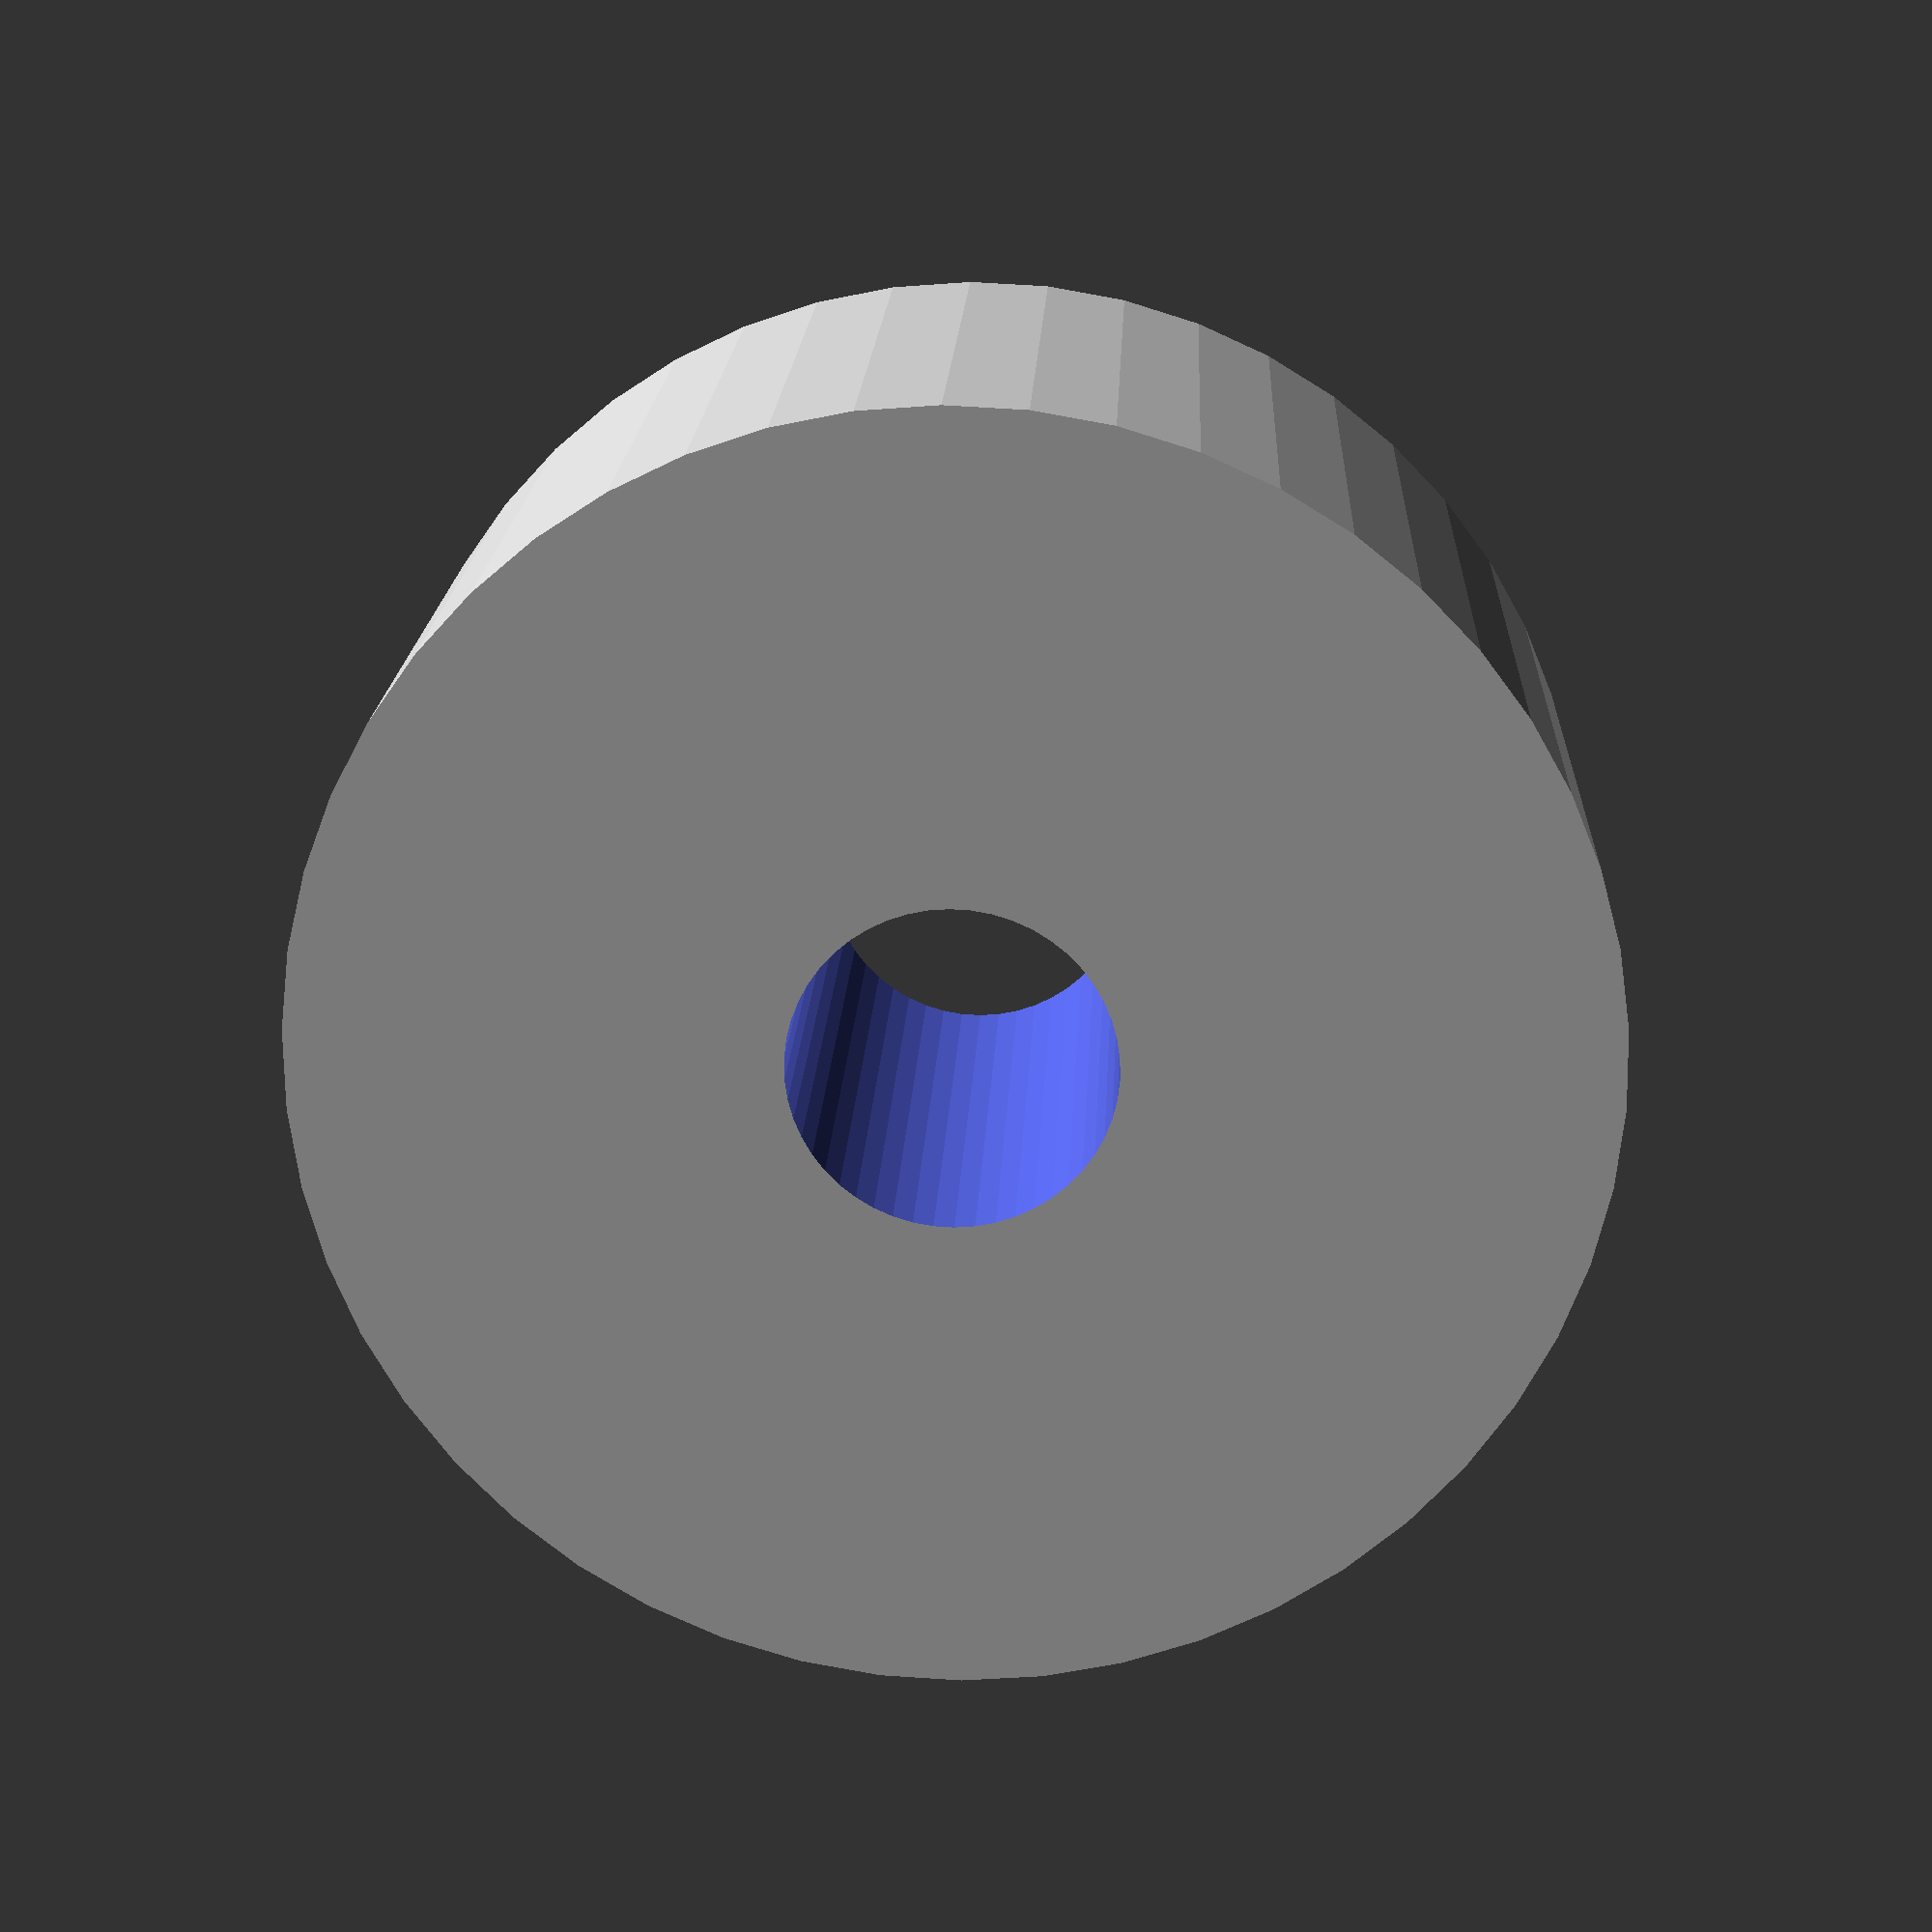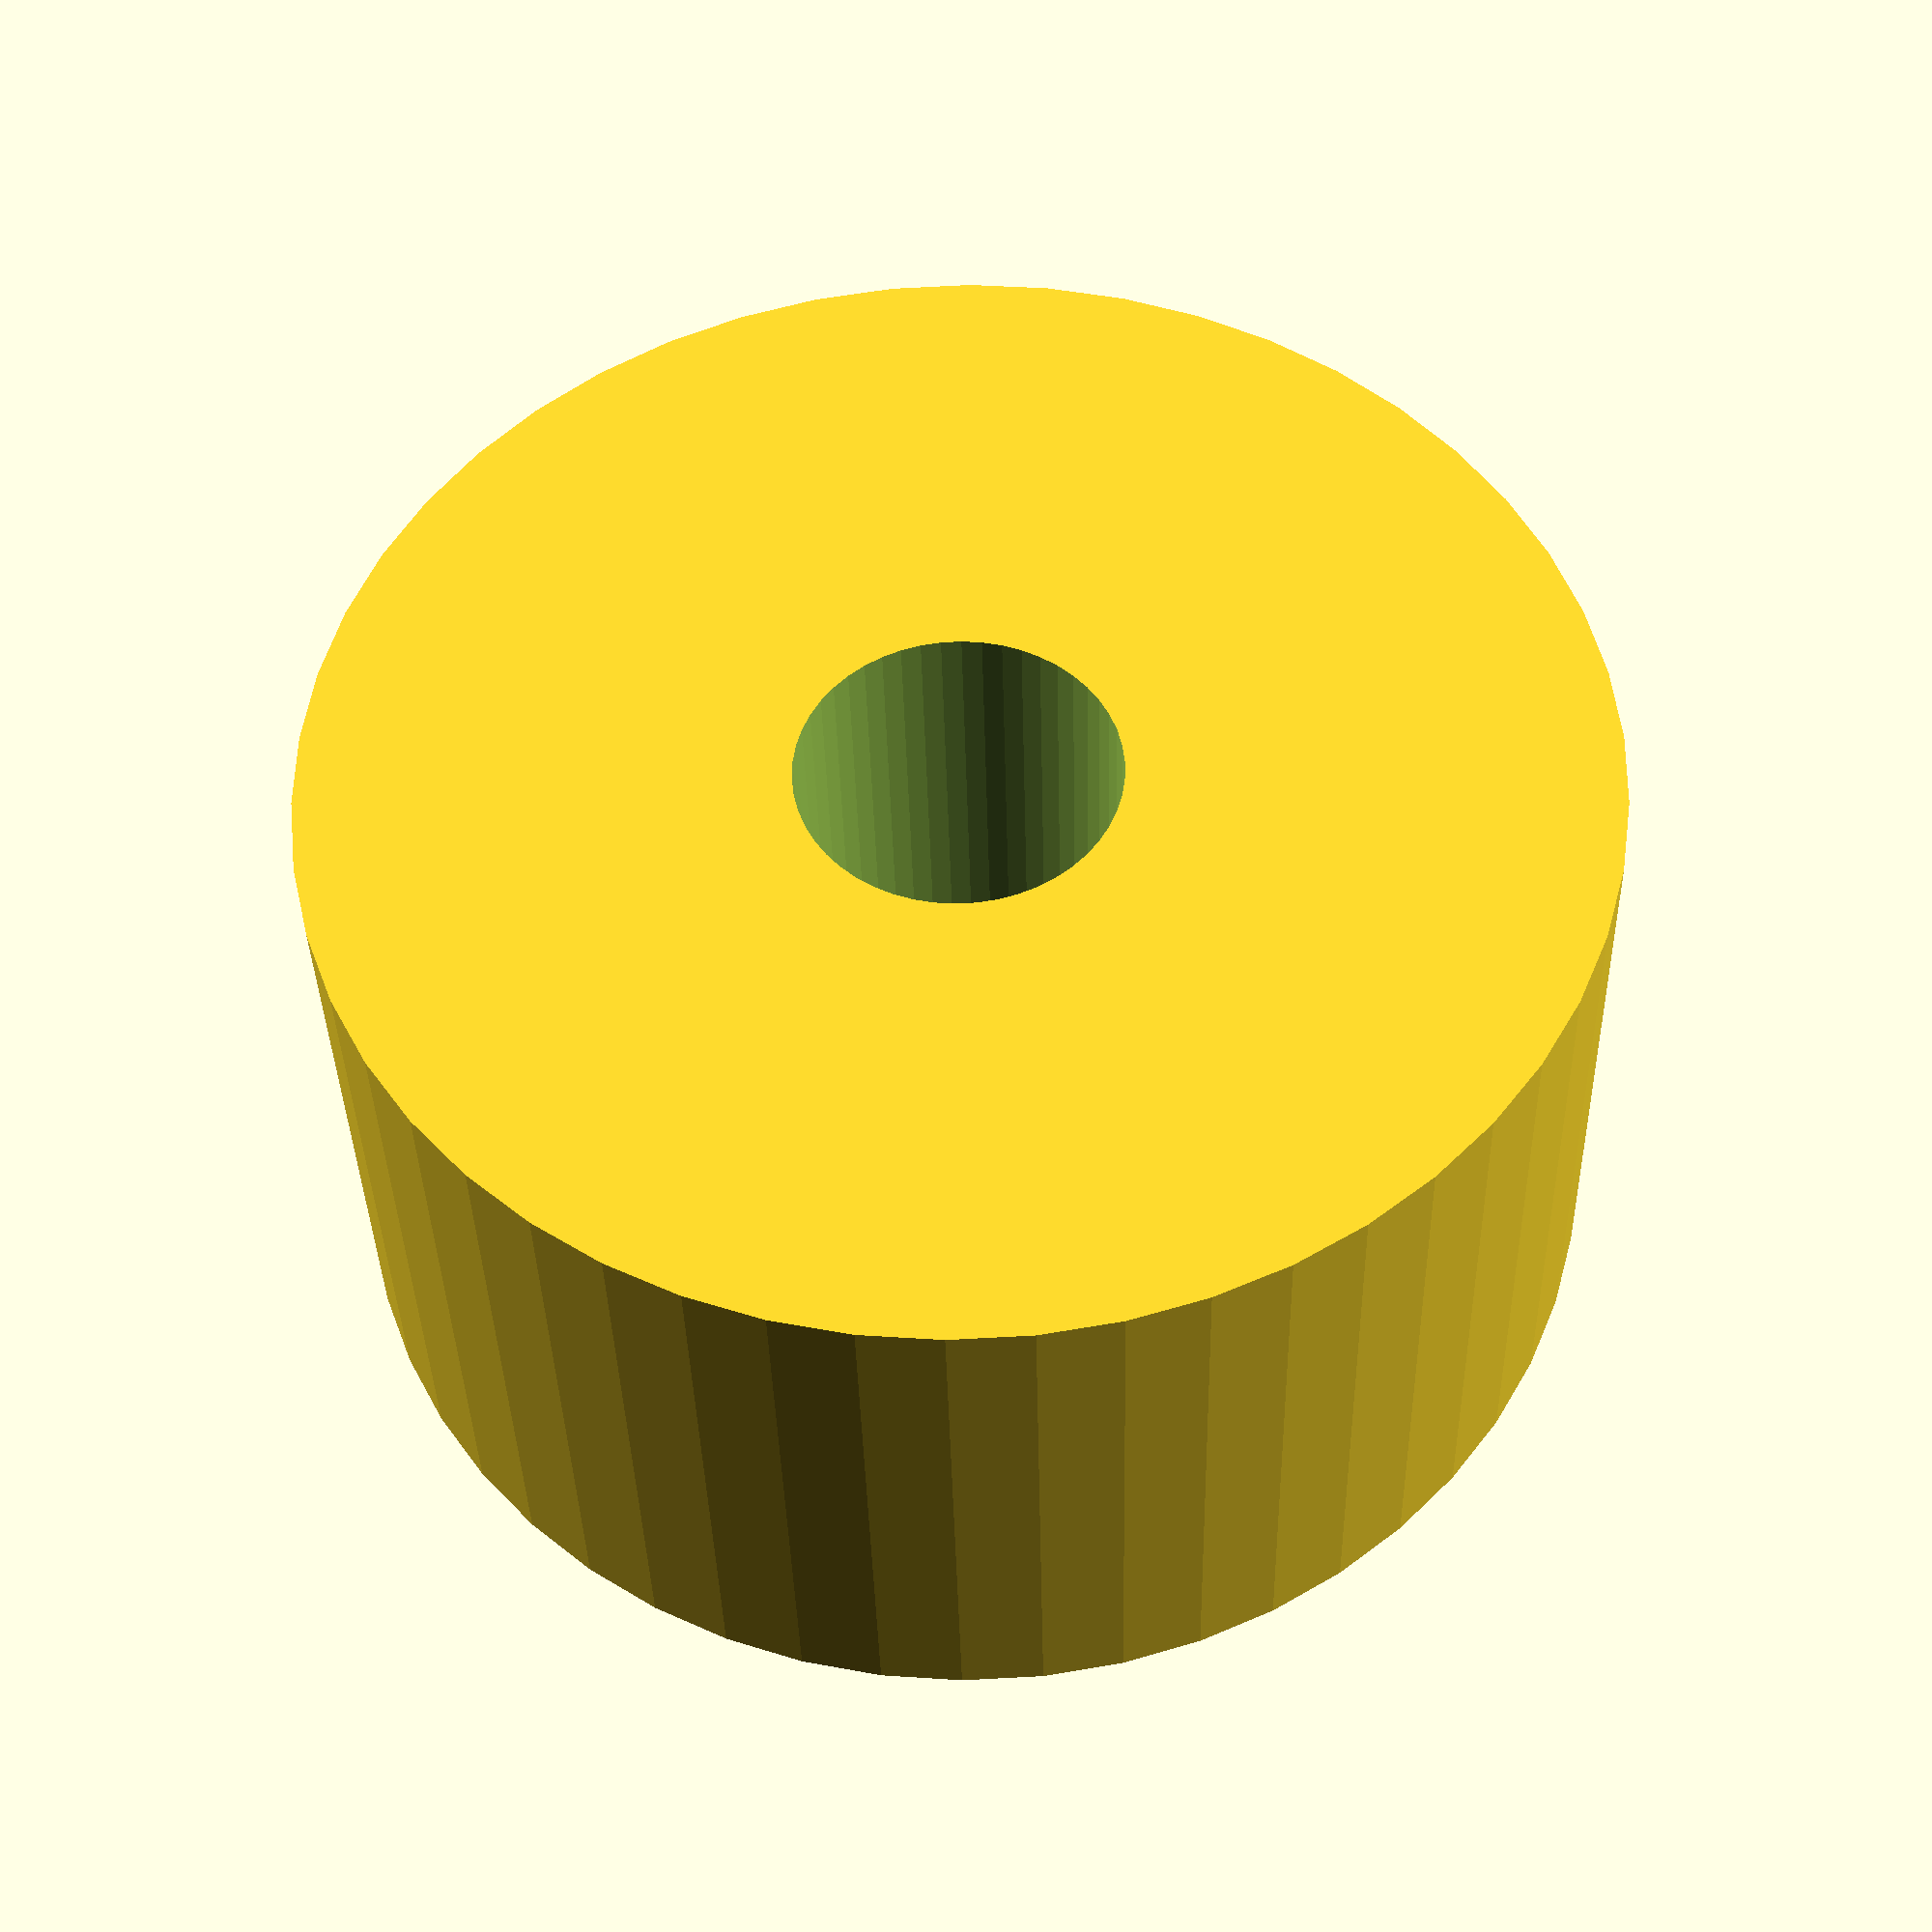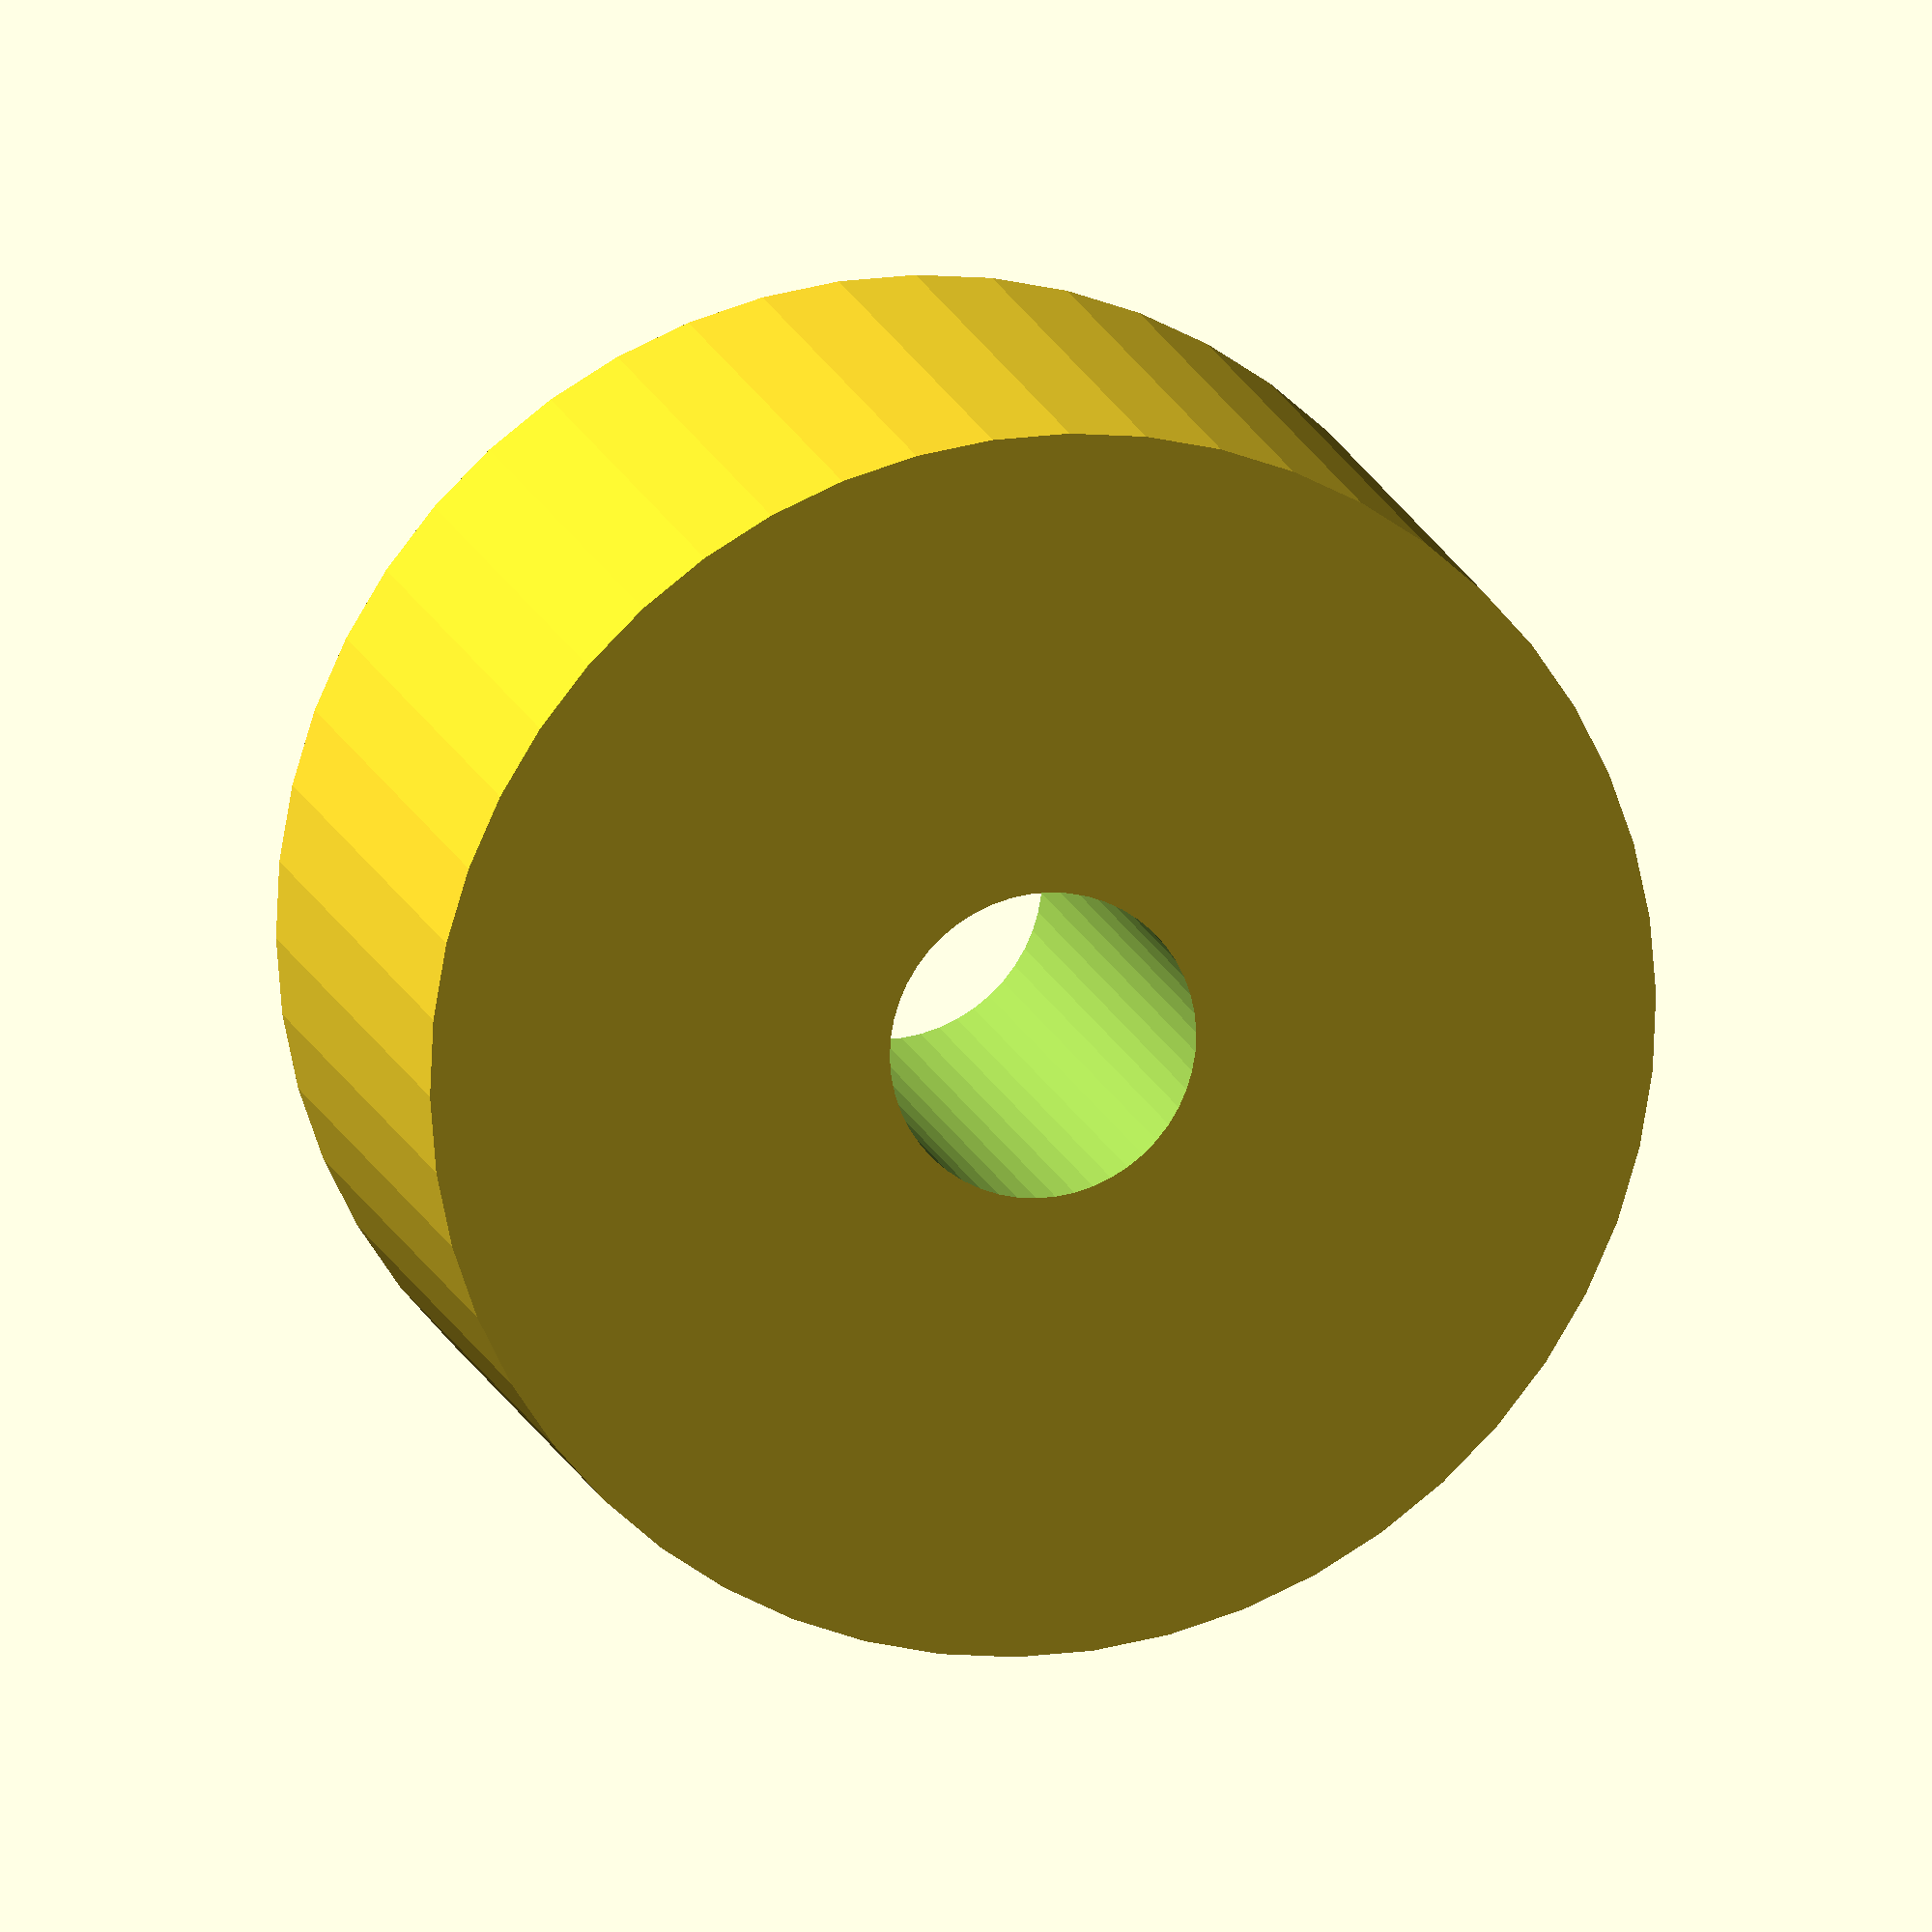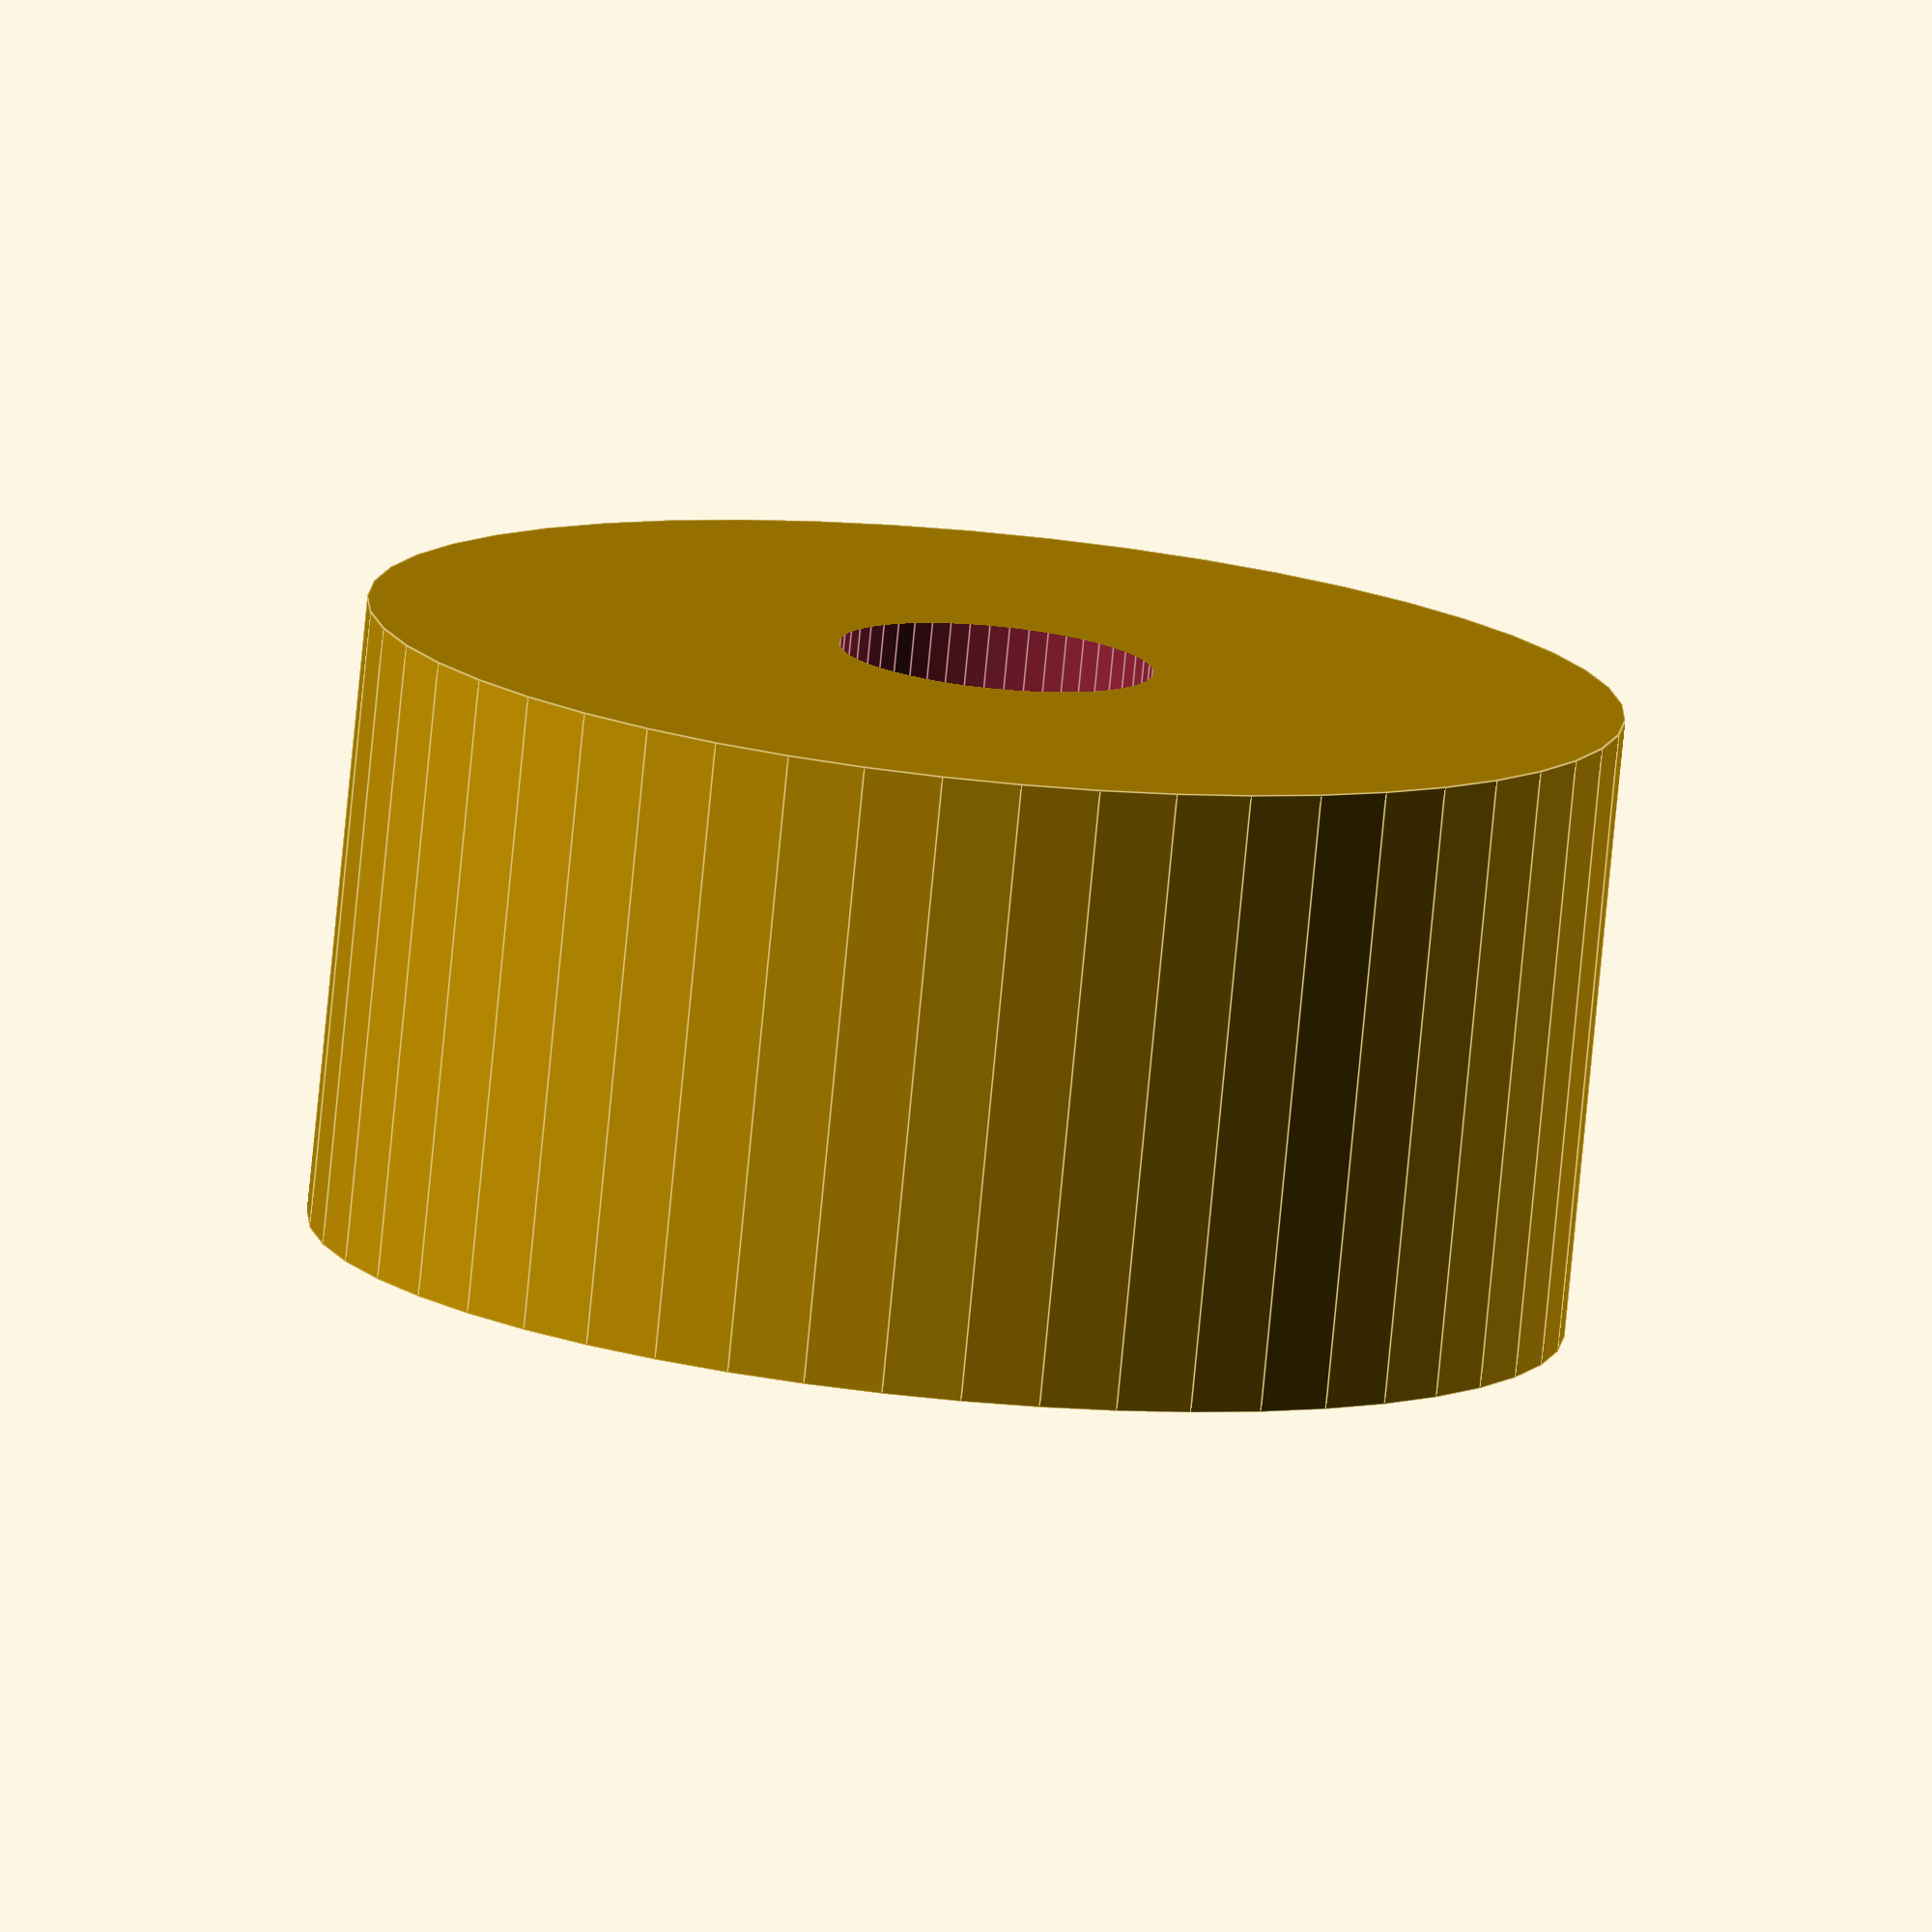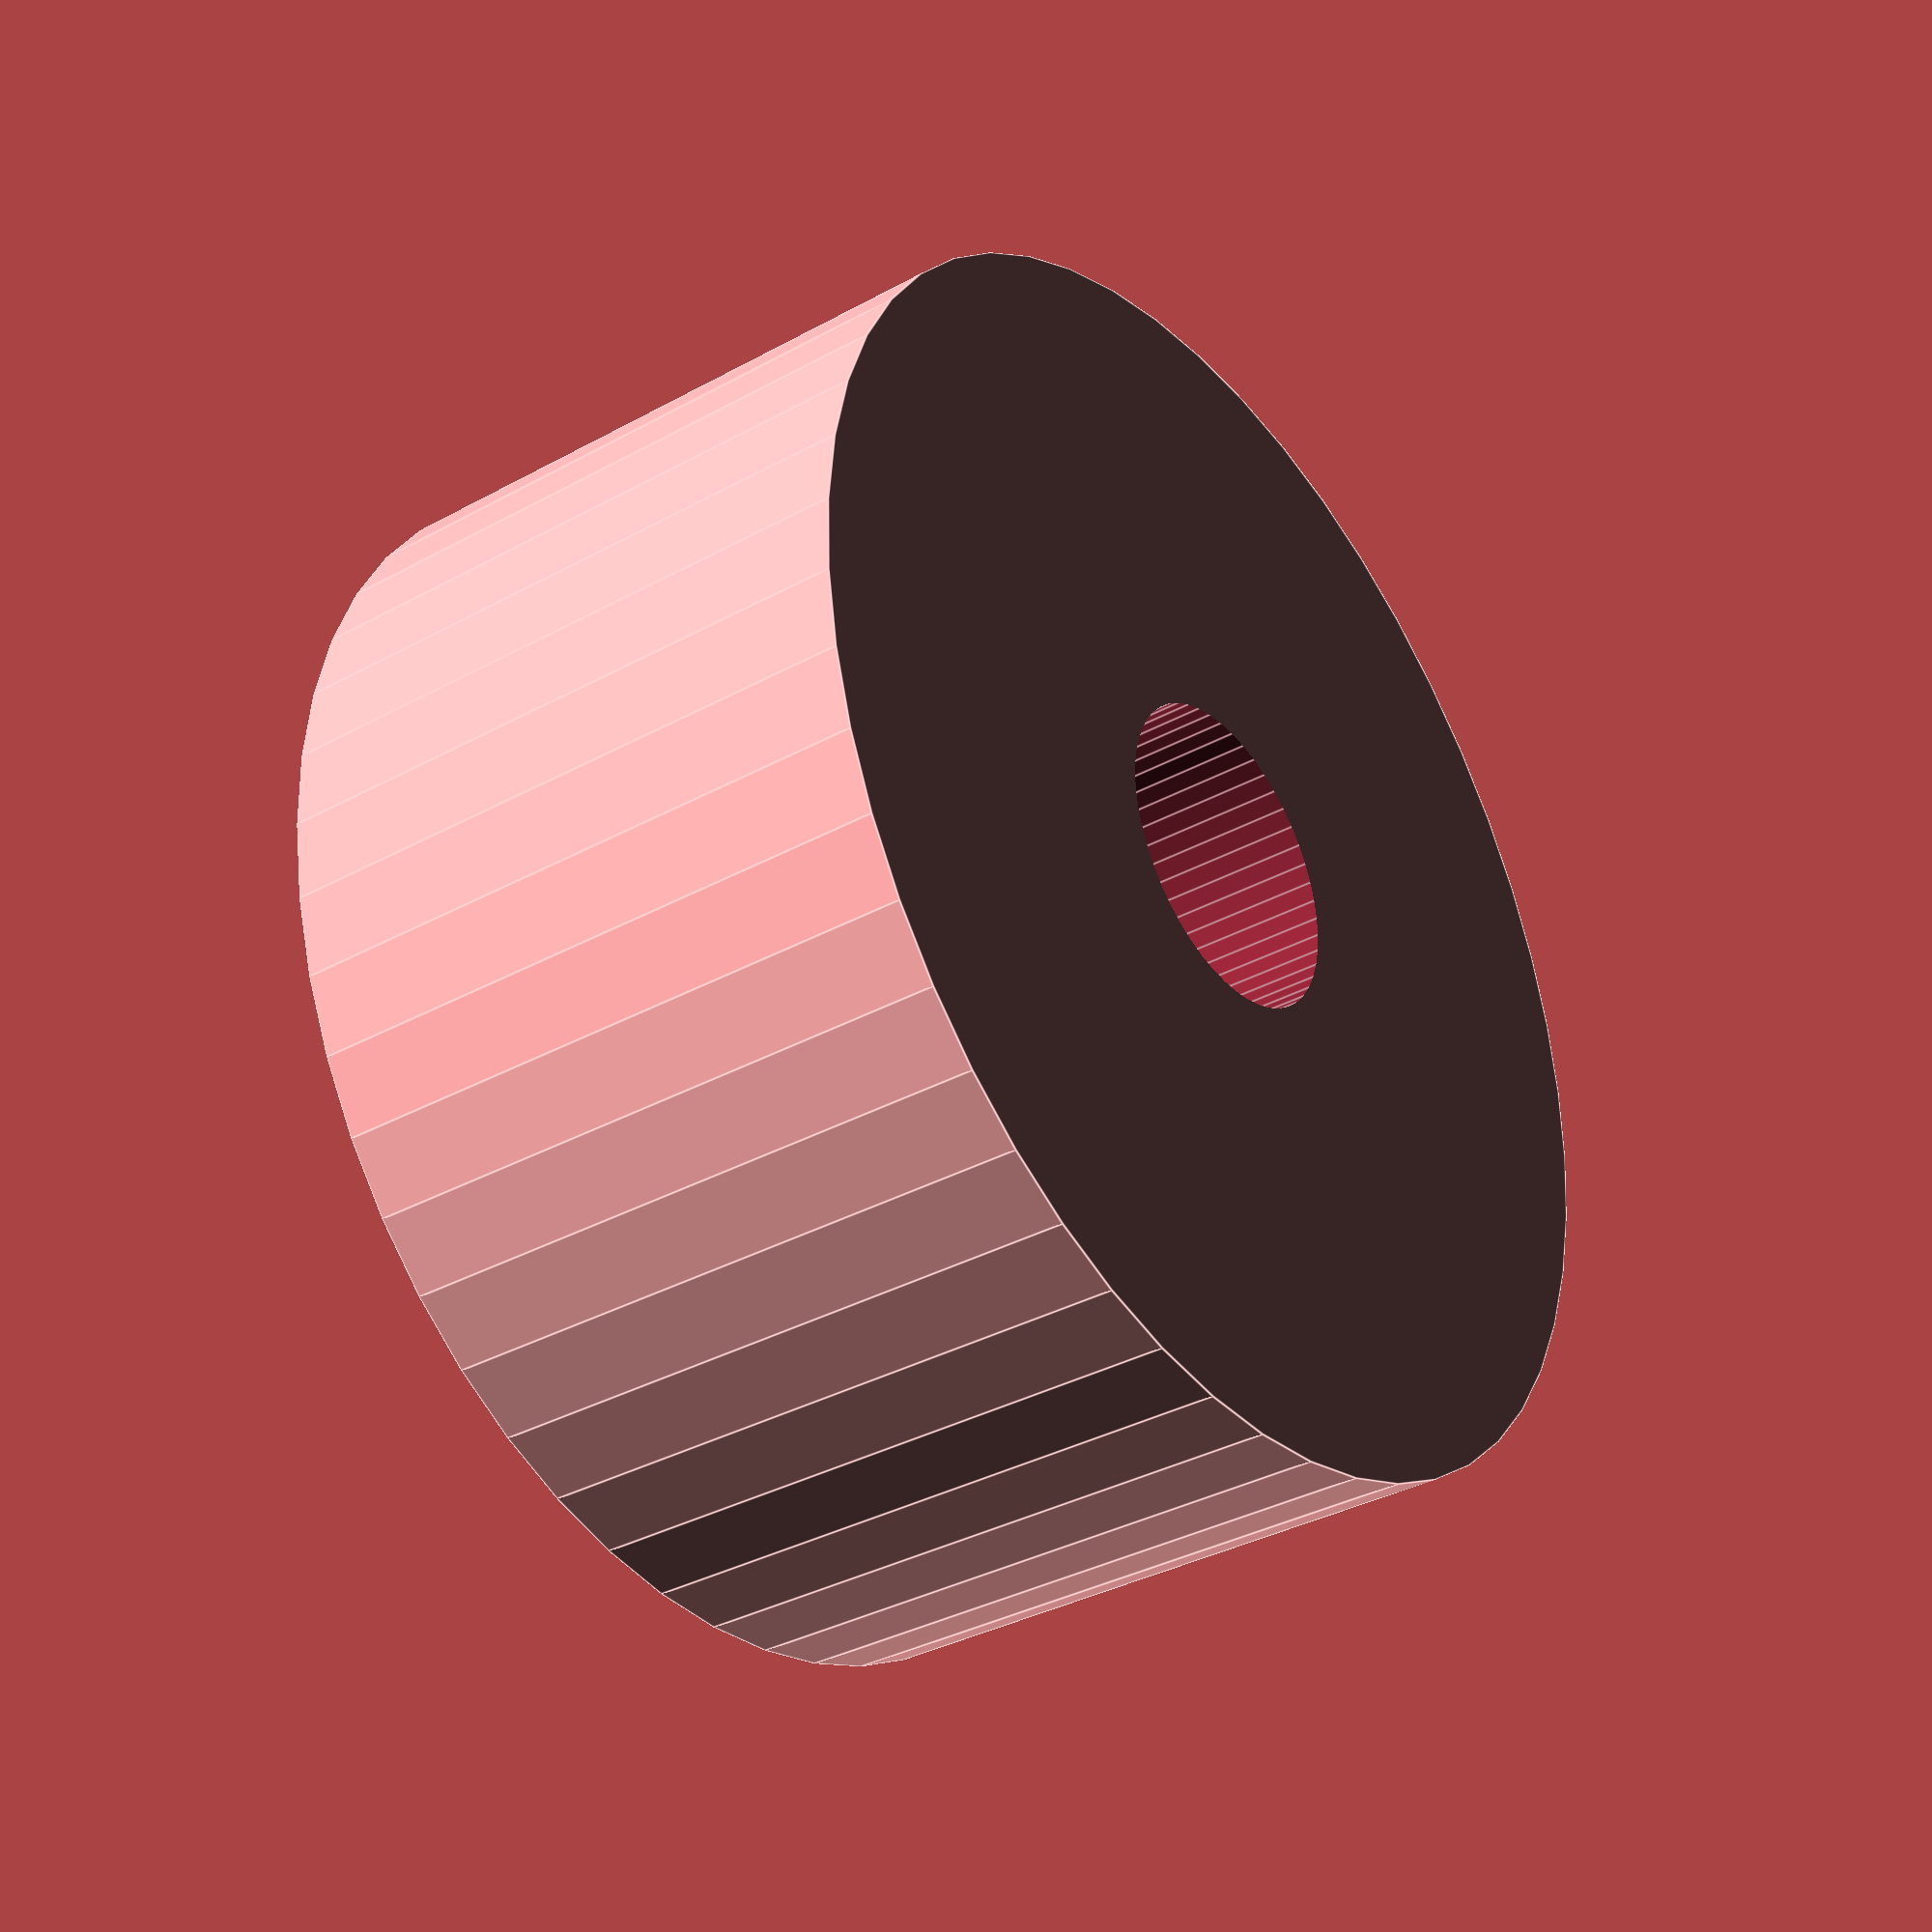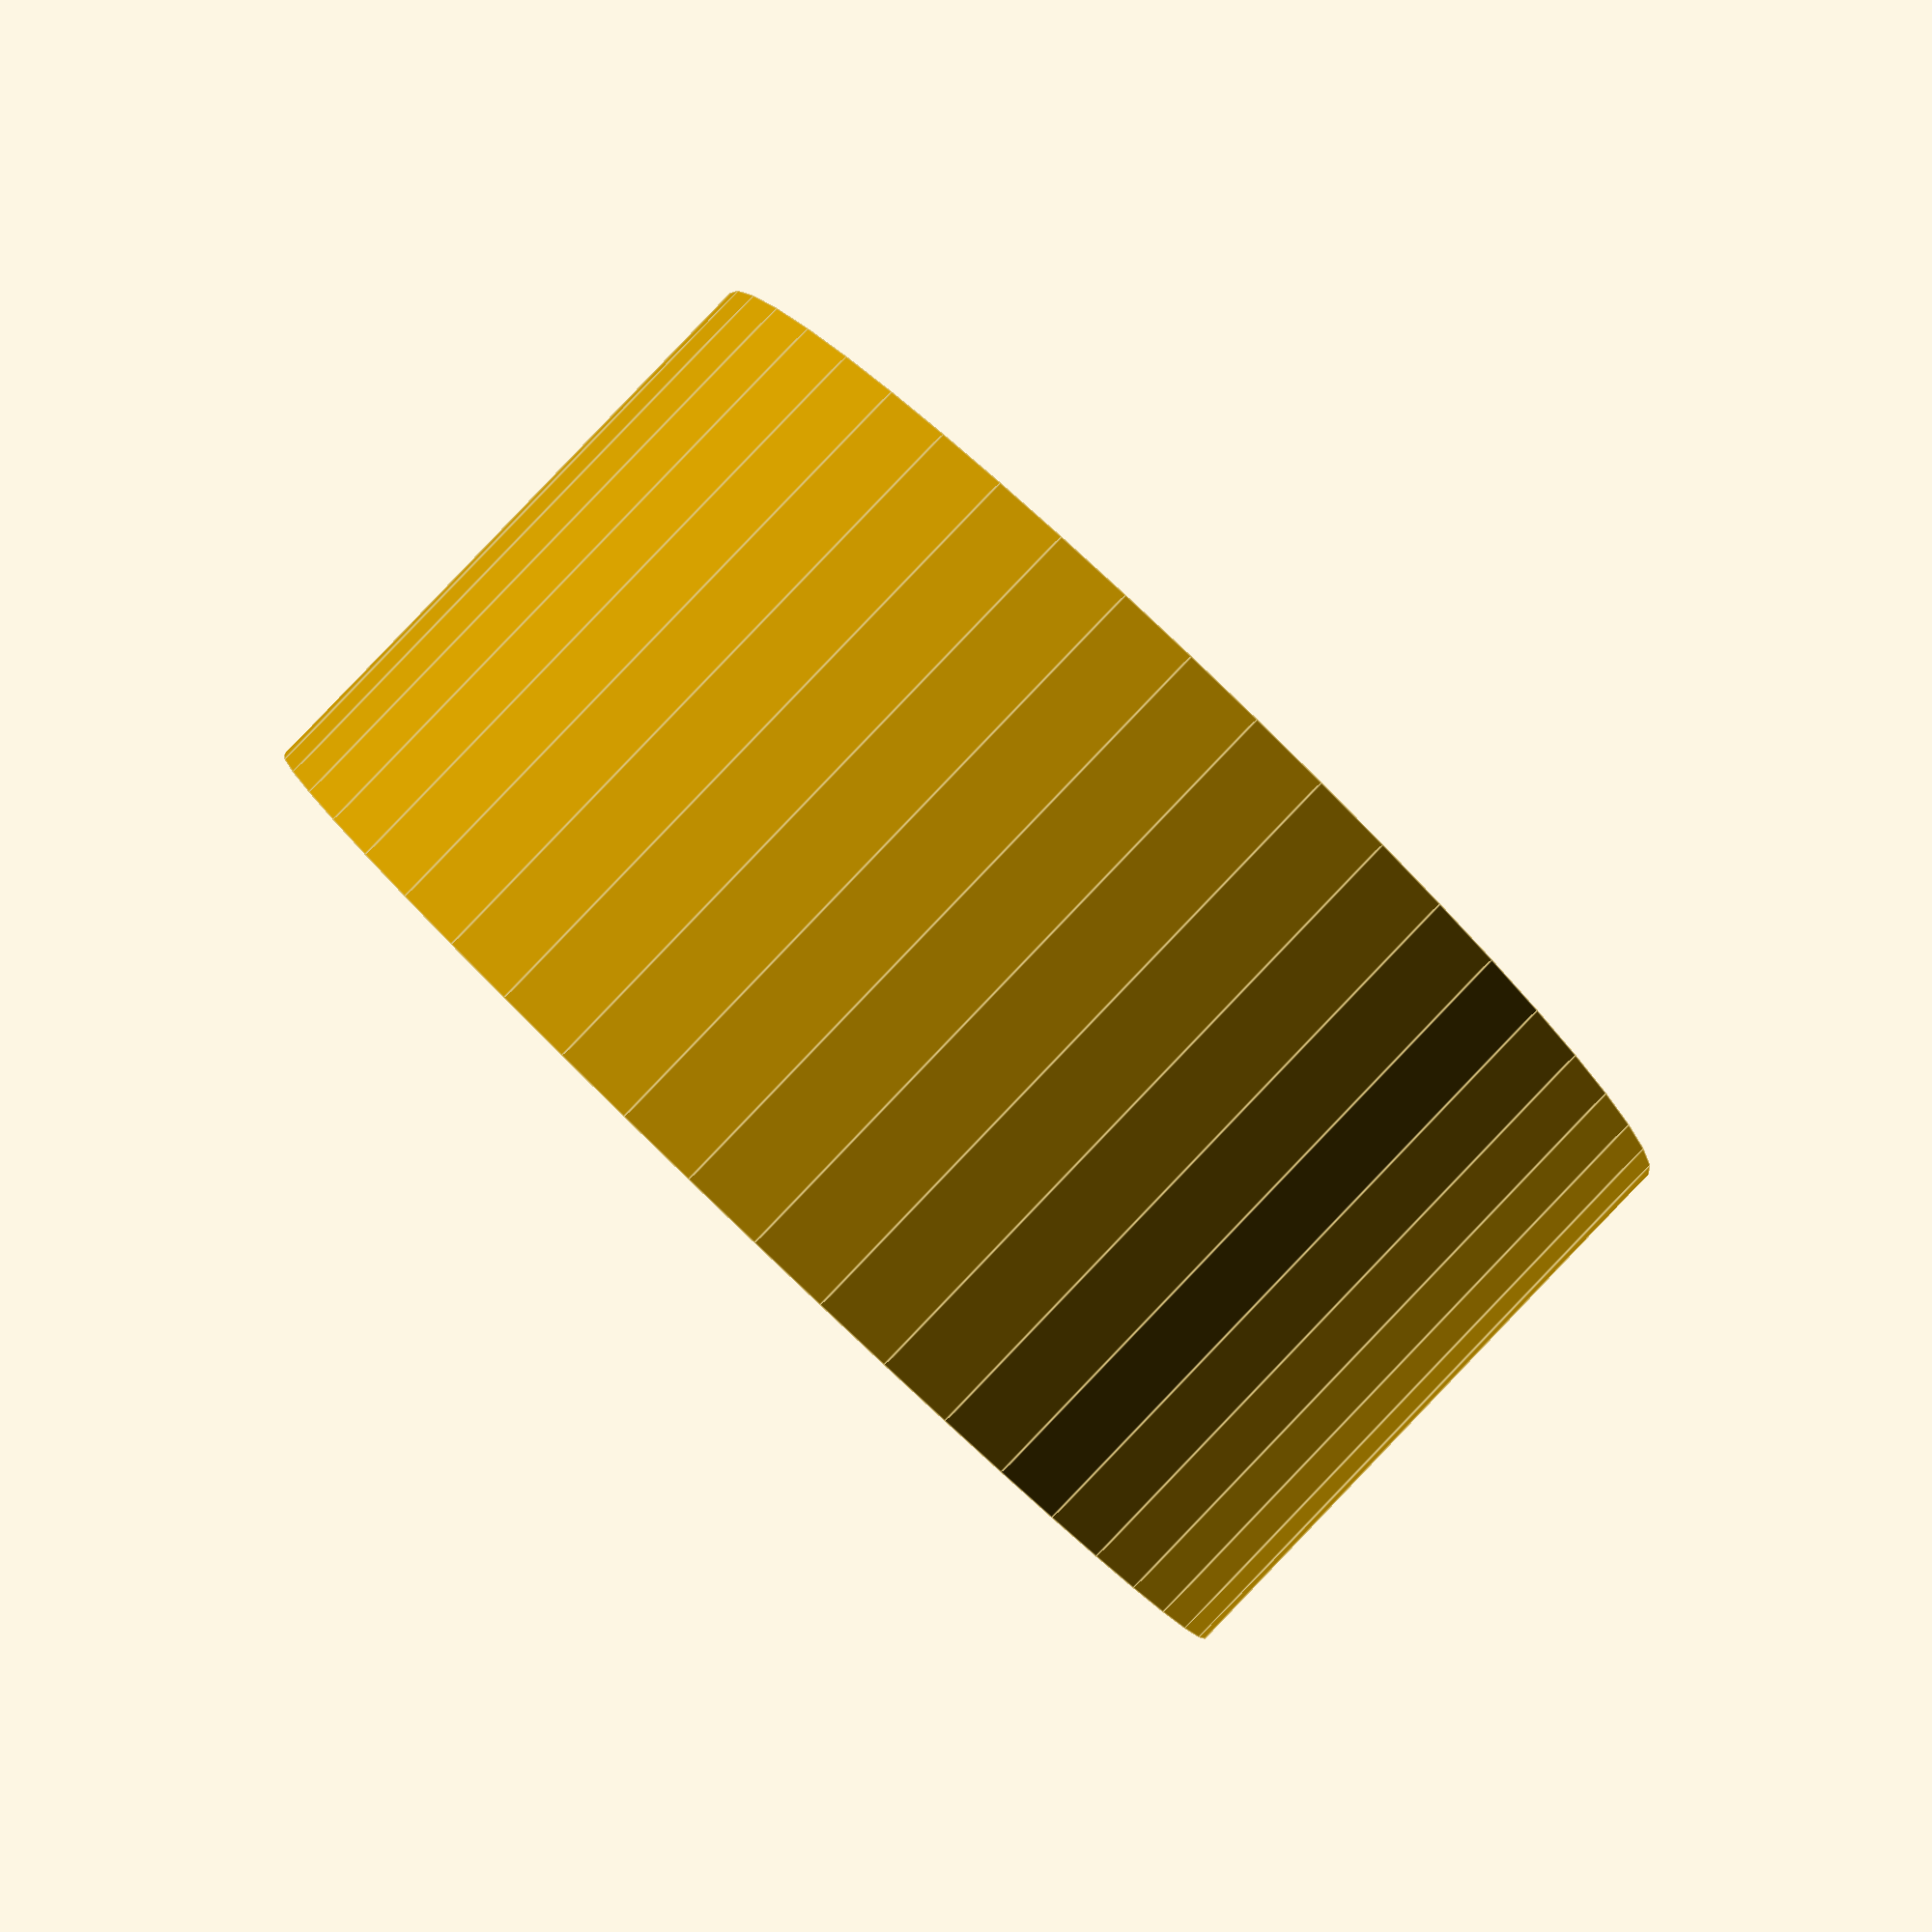
<openscad>
$fn = 50;


difference() {
	union() {
		translate(v = [0, 0, -10.0000000000]) {
			cylinder(h = 20, r = 20.0000000000);
		}
	}
	union() {
		translate(v = [0, 0, -100.0000000000]) {
			cylinder(h = 200, r = 5.0000000000);
		}
	}
}
</openscad>
<views>
elev=342.0 azim=263.6 roll=182.4 proj=p view=solid
elev=36.0 azim=105.4 roll=1.3 proj=p view=wireframe
elev=345.0 azim=250.9 roll=345.9 proj=o view=wireframe
elev=258.6 azim=142.7 roll=5.5 proj=o view=edges
elev=214.9 azim=142.2 roll=53.5 proj=p view=edges
elev=271.9 azim=231.2 roll=43.8 proj=p view=edges
</views>
